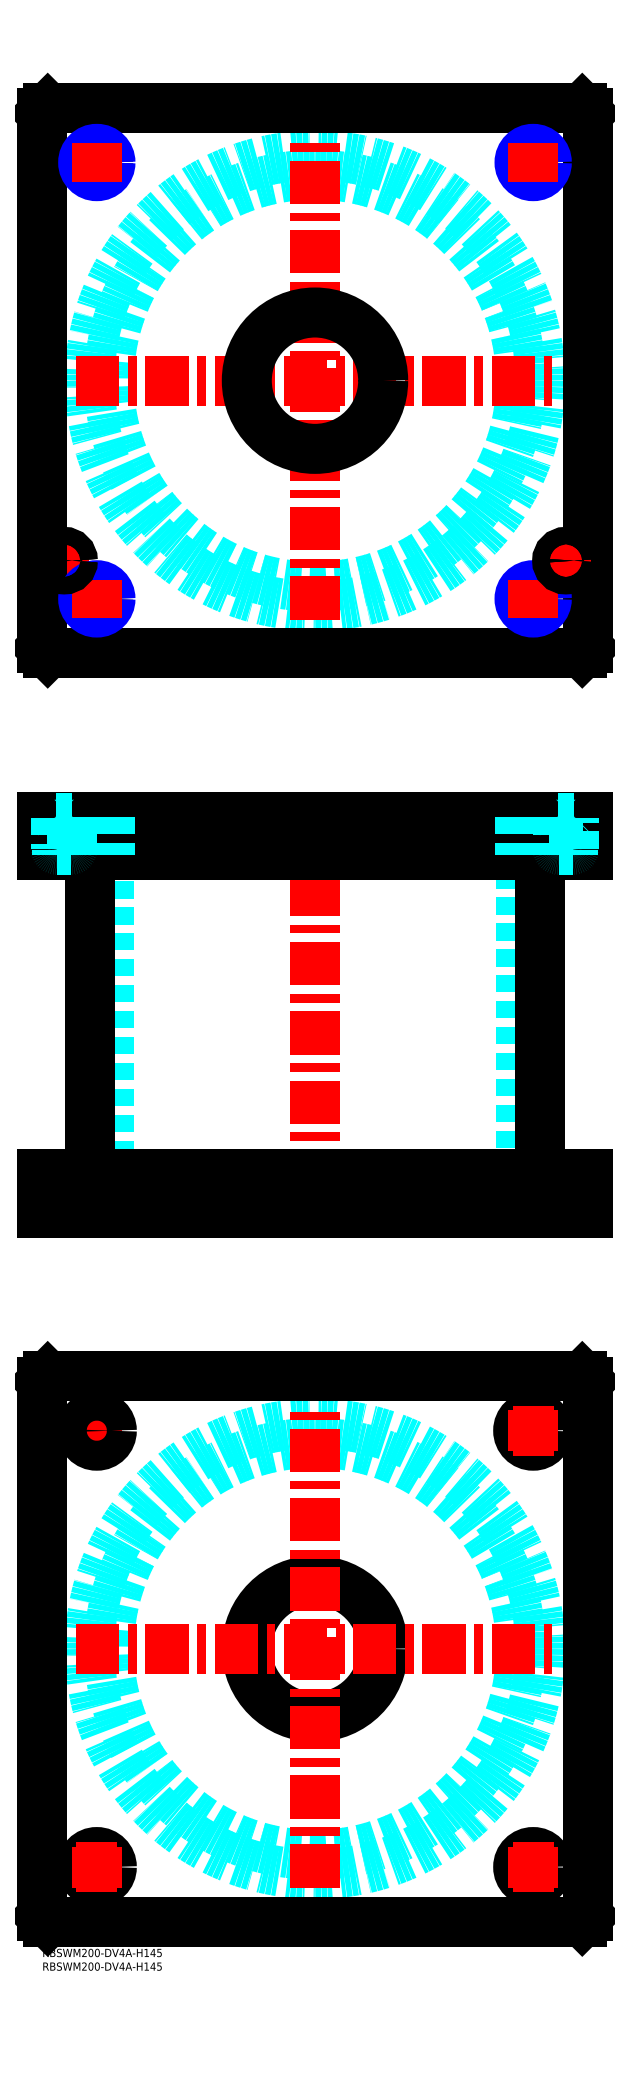
<metadata>
{"format":"dxf","ext":"dxf","renderer":"ezdxf+matplotlib","layout":"modelspace","background":"white","min_lineweight":24,"dpi":150}
</metadata>
<code>
0
SECTION
2
ENTITIES
0
INSERT
8
MSM_CONTINUOUS
2
*U49
10
0
20
0
30
0
0
INSERT
8
MSM_CONTINUOUS
2
*U50
10
0
20
0
30
0
0
CIRCLE
8
MSM_DASHED
10
100
20
110
30
0
40
75.5
0
CIRCLE
8
MSM_DASHED
10
100
20
110
30
0
40
82.6
0
LINE
8
MSM_CENTER
10
12.5
20
190
30
0
11
27.5
21
190
31
0
0
LINE
8
MSM_CENTER
10
20
20
182.5
30
0
11
20
21
197.5
31
0
0
LINE
8
MSM_CONTINUOUS
10
0
20
12
30
0
11
0
21
208
31
0
0
LINE
8
MSM_CONTINUOUS
10
200
20
208
30
0
11
200
21
12
31
0
0
CIRCLE
8
MSM_CONTINUOUS
10
180
20
190
30
0
40
5.5
0
CIRCLE
8
MSM_CONTINUOUS
10
20
20
30
30
0
40
5.5
0
CIRCLE
8
MSM_CONTINUOUS
10
180
20
30
30
0
40
5.5
0
CIRCLE
8
MSM_CONTINUOUS
10
20
20
190
30
0
40
5.5
0
CIRCLE
8
MSM_CONTINUOUS
10
100
20
110
30
0
40
25
0
LINE
8
MSM_CONTINUOUS
10
2
20
10
30
0
11
0
21
12
31
0
0
LINE
8
MSM_CONTINUOUS
10
198
20
10
30
0
11
2
21
10
31
0
0
LINE
8
MSM_CONTINUOUS
10
200
20
12
30
0
11
198
21
10
31
0
0
LINE
8
MSM_CONTINUOUS
10
198
20
210
30
0
11
200
21
208
31
0
0
LINE
8
MSM_CONTINUOUS
10
2
20
210
30
0
11
198
21
210
31
0
0
LINE
8
MSM_CONTINUOUS
10
0
20
208
30
0
11
2
21
210
31
0
0
LINE
8
MSM_DASHED
10
75
20
284
30
0
11
75
21
270
31
0
0
LINE
8
MSM_DASHED
10
125
20
270
30
0
11
125
21
284
31
0
0
LINE
8
MSM_DASHED
10
75
20
415
30
0
11
75
21
401
31
0
0
LINE
8
MSM_DASHED
10
125
20
401
30
0
11
125
21
415
31
0
0
LINE
8
MSM_DASHED
10
24.5
20
401
30
0
11
24.5
21
284
31
0
0
LINE
8
MSM_DASHED
10
175.5
20
284
30
0
11
175.5
21
401
31
0
0
LINE
8
MSM_DASHED
10
174.5
20
284
30
0
11
174.5
21
270
31
0
0
LINE
8
MSM_DASHED
10
185.5
20
270
30
0
11
185.5
21
284
31
0
0
LINE
8
MSM_DASHED
10
14.5
20
284
30
0
11
14.5
21
270
31
0
0
LINE
8
MSM_DASHED
10
25.5
20
270
30
0
11
25.5
21
284
31
0
0
LINE
8
MSM_CENTER
10
100
20
420
30
0
11
100
21
265
31
0
0
LINE
8
MSM_CENTER
10
20
20
286
30
0
11
20
21
268
31
0
0
LINE
8
MSM_CENTER
10
180
20
286
30
0
11
180
21
268
31
0
0
LINE
8
MSM_CENTER
10
20
20
417
30
0
11
20
21
399
31
0
0
LINE
8
MSM_CENTER
10
180
20
417
30
0
11
180
21
399
31
0
0
LINE
8
MSM_CENTER
10
8
20
417
30
0
11
8
21
399
31
0
0
LINE
8
MSM_CENTER
10
192
20
417
30
0
11
192
21
399
31
0
0
LINE
8
MSM_CONTINUOUS
10
17.4
20
401
30
0
11
17.4
21
284
31
0
0
LINE
8
MSM_CONTINUOUS
10
182.6
20
284
30
0
11
182.6
21
401
31
0
0
LINE
8
MSM_CONTINUOUS
10
2
20
415
30
0
11
2
21
401
31
0
0
LINE
8
MSM_CONTINUOUS
10
4.26e-14
20
415
30
0
11
4.26e-14
21
401
31
0
0
LINE
8
MSM_CONTINUOUS
10
4.26e-14
20
401
30
0
11
200
21
401
31
0
0
LINE
8
MSM_CONTINUOUS
10
200
20
415
30
0
11
200
21
401
31
0
0
LINE
8
MSM_CONTINUOUS
10
4.26e-14
20
415
30
0
11
200
21
415
31
0
0
LINE
8
MSM_CONTINUOUS
10
198
20
415
30
0
11
198
21
401
31
0
0
LINE
8
MSM_CONTINUOUS
10
200
20
270
30
0
11
200
21
284
31
0
0
LINE
8
MSM_CONTINUOUS
10
0
20
284
30
0
11
200
21
284
31
0
0
LINE
8
MSM_CONTINUOUS
10
0
20
270
30
0
11
200
21
270
31
0
0
LINE
8
MSM_CONTINUOUS
10
0
20
270
30
0
11
0
21
284
31
0
0
LINE
8
MSM_CONTINUOUS
10
2
20
270
30
0
11
2
21
284
31
0
0
LINE
8
MSM_CONTINUOUS
10
198
20
270
30
0
11
198
21
284
31
0
0
CIRCLE
8
MSM_DASHED
10
100
20
575
30
0
40
75.5
0
CIRCLE
8
MSM_DASHED
10
100
20
575
30
0
40
82.6
0
LINE
8
MSM_CENTER
10
12.4
20
575
30
0
11
187.6
21
575
31
0
0
LINE
8
MSM_CENTER
10
100
20
487.4
30
0
11
100
21
662.6
31
0
0
LINE
8
MSM_CENTER
10
3
20
509
30
0
11
13
21
509
31
0
0
LINE
8
MSM_CENTER
10
8
20
504
30
0
11
8
21
514
31
0
0
LINE
8
MSM_CONTINUOUS
10
200
20
477
30
0
11
200
21
673
31
0
0
CIRCLE
8
MSM_CONTINUOUS
10
100
20
575
30
0
40
25
0
LINE
8
MSM_CONTINUOUS
10
4.26e-14
20
673
30
0
11
4.26e-14
21
477
31
0
0
LINE
8
MSM_CONTINUOUS
10
4.26e-14
20
477
30
0
11
2
21
475
31
0
0
LINE
8
MSM_CONTINUOUS
10
2
20
475
30
0
11
198
21
475
31
0
0
LINE
8
MSM_CONTINUOUS
10
198
20
475
30
0
11
200
21
477
31
0
0
LINE
8
MSM_CONTINUOUS
10
200
20
673
30
0
11
198
21
675
31
0
0
LINE
8
MSM_CONTINUOUS
10
198
20
675
30
0
11
2
21
675
31
0
0
LINE
8
MSM_CONTINUOUS
10
2
20
675
30
0
11
4.26e-14
21
673
31
0
0
LINE
8
MSM_CENTER
10
13
20
495
30
0
11
27
21
495
31
0
0
CIRCLE
8
MSM_CONTINUOUS
10
20
20
495
30
0
40
4.188
0
CIRCLE
8
MSM_NARROW
10
20
20
495
30
0
40
5
0
LINE
8
MSM_CENTER
10
20
20
488
30
0
11
20
21
502
31
0
0
LINE
8
MSM_CENTER
10
173
20
495
30
0
11
187
21
495
31
0
0
CIRCLE
8
MSM_CONTINUOUS
10
180
20
495
30
0
40
4.188
0
CIRCLE
8
MSM_NARROW
10
180
20
495
30
0
40
5
0
LINE
8
MSM_CENTER
10
180
20
488
30
0
11
180
21
502
31
0
0
LINE
8
MSM_CENTER
10
173
20
655
30
0
11
187
21
655
31
0
0
CIRCLE
8
MSM_CONTINUOUS
10
180
20
655
30
0
40
4.188
0
CIRCLE
8
MSM_NARROW
10
180
20
655
30
0
40
5
0
LINE
8
MSM_CENTER
10
180
20
648
30
0
11
180
21
662
31
0
0
LINE
8
MSM_CENTER
10
13
20
655
30
0
11
27
21
655
31
0
0
CIRCLE
8
MSM_CONTINUOUS
10
20
20
655
30
0
40
4.188
0
CIRCLE
8
MSM_NARROW
10
20
20
655
30
0
40
5
0
LINE
8
MSM_CENTER
10
20
20
648
30
0
11
20
21
662
31
0
0
LINE
8
MSM_CENTER
10
192
20
504
30
0
11
192
21
514
31
0
0
LINE
8
MSM_CENTER
10
187
20
509
30
0
11
197
21
509
31
0
0
LINE
8
MSM_CENTER
10
100
20
22.4
30
0
11
100
21
197.6
31
0
0
LINE
8
MSM_CENTER
10
12.4
20
110
30
0
11
187.6
21
110
31
0
0
LINE
8
MSM_CENTER
10
180
20
182.5
30
0
11
180
21
197.5
31
0
0
LINE
8
MSM_CENTER
10
172.5
20
190
30
0
11
187.5
21
190
31
0
0
LINE
8
MSM_CENTER
10
180
20
22.5
30
0
11
180
21
37.5
31
0
0
LINE
8
MSM_CENTER
10
172.5
20
30
30
0
11
187.5
21
30
31
0
0
LINE
8
MSM_CENTER
10
20
20
22.5
30
0
11
20
21
37.5
31
0
0
LINE
8
MSM_CENTER
10
12.5
20
30
30
0
11
27.5
21
30
31
0
0
LINE
8
MSM_DASHED
10
175.8
20
415
30
0
11
175.8
21
401
31
0
0
LINE
8
MSM_DASHED
10
175
20
415
30
0
11
175
21
401
31
0
0
LINE
8
MSM_DASHED
10
185
20
415
30
0
11
185
21
401
31
0
0
LINE
8
MSM_DASHED
10
184.2
20
415
30
0
11
184.2
21
401
31
0
0
LINE
8
MSM_DASHED
10
15
20
415
30
0
11
15
21
401
31
0
0
LINE
8
MSM_DASHED
10
15.81
20
415
30
0
11
15.81
21
401
31
0
0
LINE
8
MSM_DASHED
10
25
20
415
30
0
11
25
21
401
31
0
0
LINE
8
MSM_DASHED
10
24.19
20
415
30
0
11
24.19
21
401
31
0
0
LINE
8
MSM_DASHED
10
11
20
414.8
30
0
11
11.2
21
415
31
0
0
LINE
8
MSM_DASHED
10
4.8
20
415
30
0
11
5
21
414.8
31
0
0
LINE
8
MSM_DASHED
10
11
20
414.8
30
0
11
5
21
414.8
31
0
0
LINE
8
MSM_DASHED
10
5.5
20
403
30
0
11
5.5
21
401
31
0
0
LINE
8
MSM_DASHED
10
10.5
20
401
30
0
11
10.5
21
403
31
0
0
LINE
8
MSM_DASHED
10
10.6
20
403
30
0
11
5.4
21
403
31
0
0
ARC
8
MSM_DASHED
10
5.4
20
403.4
30
0
40
0.4
50
180
51
270
0
ARC
8
MSM_DASHED
10
10.6
20
403.4
30
0
40
0.4
50
270
51
360
0
LINE
8
MSM_DASHED
10
5
20
414.8
30
0
11
5
21
403.4
31
0
0
LINE
8
MSM_DASHED
10
11
20
403.4
30
0
11
11
21
414.8
31
0
0
LINE
8
MSM_DASHED
10
195
20
414.8
30
0
11
195.2
21
415
31
0
0
LINE
8
MSM_DASHED
10
188.8
20
415
30
0
11
189
21
414.8
31
0
0
LINE
8
MSM_DASHED
10
195
20
414.8
30
0
11
189
21
414.8
31
0
0
LINE
8
MSM_DASHED
10
189.5
20
403
30
0
11
189.5
21
401
31
0
0
LINE
8
MSM_DASHED
10
194.5
20
401
30
0
11
194.5
21
403
31
0
0
LINE
8
MSM_DASHED
10
194.6
20
403
30
0
11
189.4
21
403
31
0
0
ARC
8
MSM_DASHED
10
189.4
20
403.4
30
0
40
0.4
50
180
51
270
0
ARC
8
MSM_DASHED
10
194.6
20
403.4
30
0
40
0.4
50
270
51
360
0
LINE
8
MSM_DASHED
10
189
20
414.8
30
0
11
189
21
403.4
31
0
0
LINE
8
MSM_DASHED
10
195
20
403.4
30
0
11
195
21
414.8
31
0
0
CIRCLE
8
MSM_CONTINUOUS
10
8
20
509
30
0
40
2.5
0
CIRCLE
8
MSM_CONTINUOUS
10
8
20
509
30
0
40
3
0
CIRCLE
8
MSM_CONTINUOUS
10
8
20
509
30
0
40
3.2
0
CIRCLE
8
MSM_CONTINUOUS
10
192
20
509
30
0
40
2.5
0
CIRCLE
8
MSM_CONTINUOUS
10
192
20
509
30
0
40
3
0
CIRCLE
8
MSM_CONTINUOUS
10
192
20
509
30
0
40
3.2
0
ENDSEC
0
EOF

</code>
